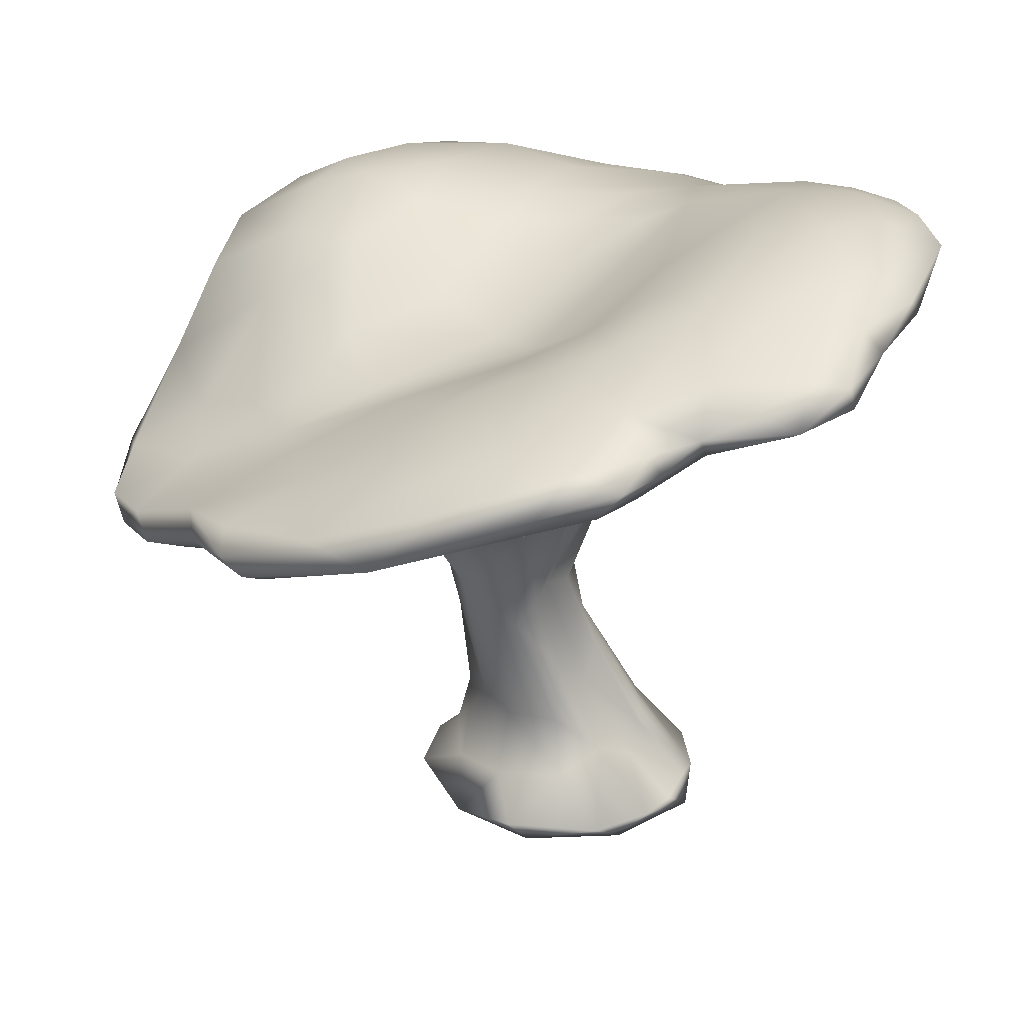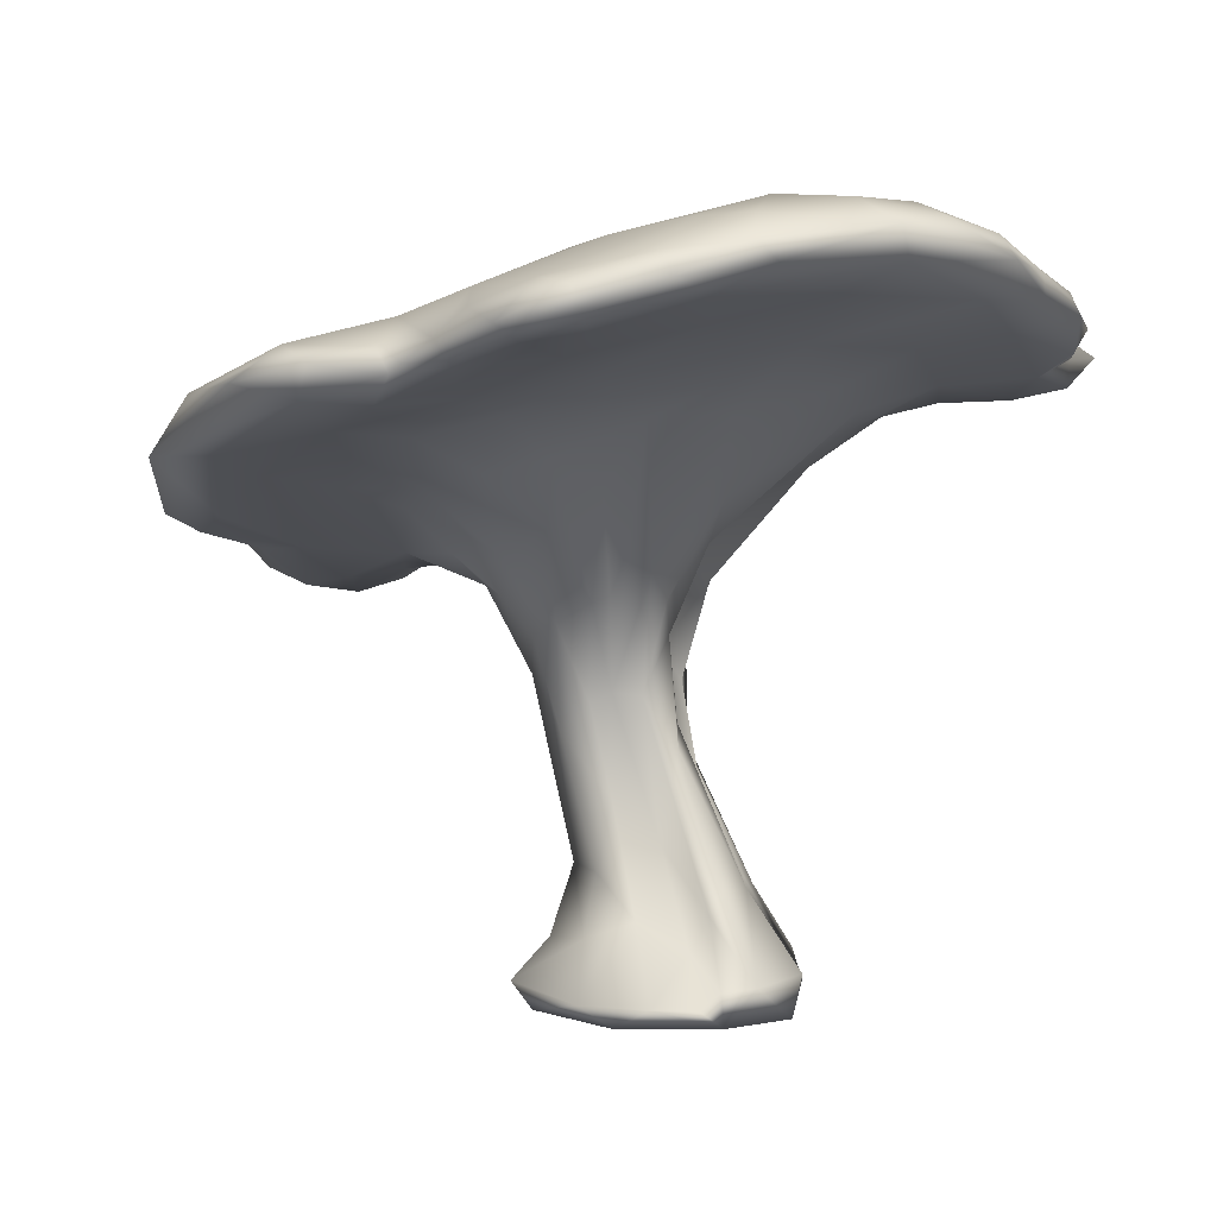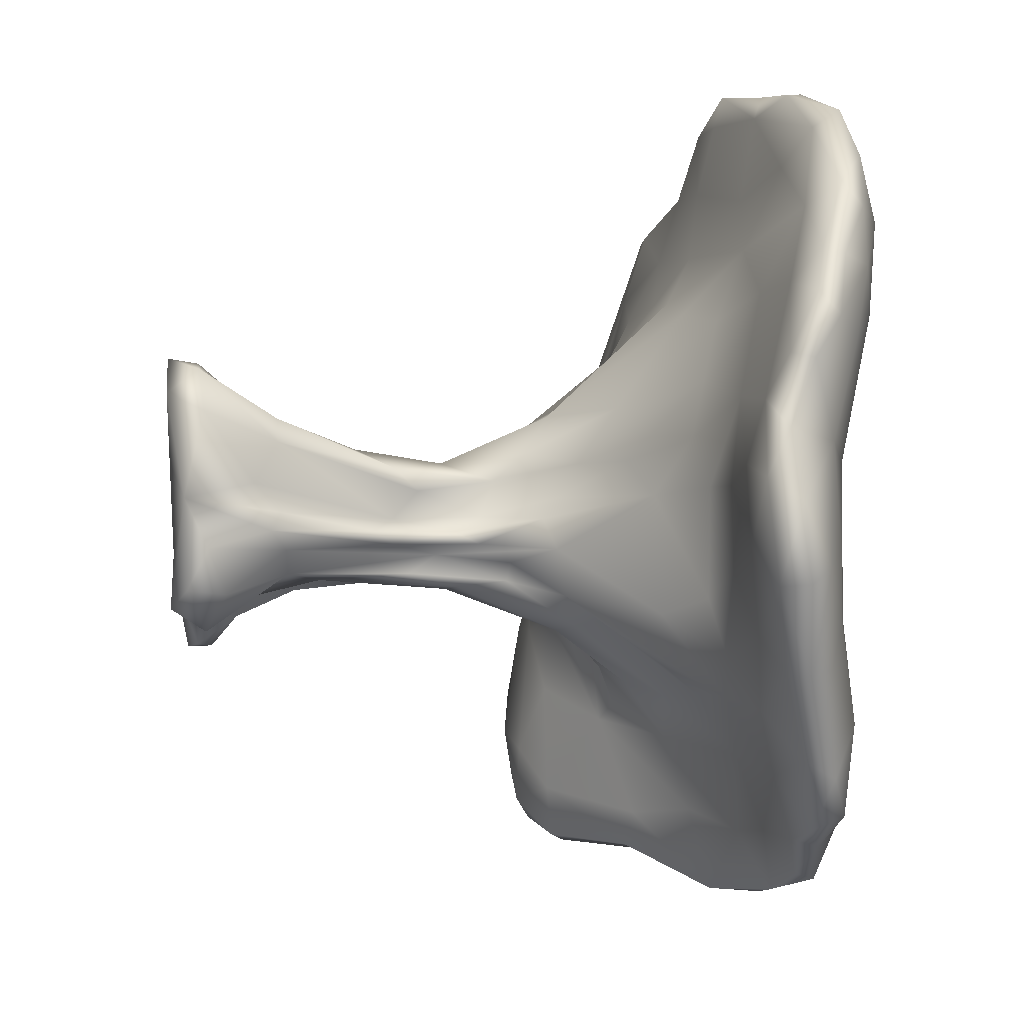
<metadata>
{"format":"obj","ext":"obj","renderer":"f3d","projection":"perspective","resolution":1024,"background":"white","views":[{"elev":27.0,"azim":-88.0,"up":"+Y"},{"elev":5.0,"azim":-39.0,"up":"+Y"},{"elev":36.0,"azim":84.0,"up":"+Z"}]}
</metadata>
<code>
g default
v -0.7246 1.93 1.037
v 0.09406 1.658 0.7072
v -0.03301 1.1 -0.336
v 0.4258 1.494 -0.6555
v 0.8553 1.733 0.8282
v -0.855 1.839 0.1322
v -0.6536 2.037 0.705
v 0.9142 1.933 -0.6572
v 0.793 1.762 -1.02
v -0.1057 1.539 -0.7076
v -0.2453 1.104 -0.3377
v -0.3387 1.393 0.2991
v 0.1194 0.3532 -0.08265
v -0.2298 1.086 0.1166
v -0.2293 0.0076 -0.2271
v 0.3337 0.02168 0.3434
v -0.667 1.257 -1
v -0.7372 1.392 -0.31
v 0.9713 1.618 0.5044
v 0.3928 1.436 0.2897
v 0.006187 1.215 -0.4857
v -0.2532 1.13 -0.7203
v 0.4398 1.877 -0.1135
v 0.4467 0.1286 0.05446
v 0.2655 1.761 -0.7341
v 0.3427 0.02078 -0.1293
v -0.647 1.355 -1.007
v -0.08327 0.1513 0.3511
v 0.1555 1.907 0.3549
v -0.3153 -0.0274 0.315
v 0.7736 1.881 0.7158
v -0.1611 1.035 -1.092
v 0.3511 1.211 -0.2345
v -0.2066 1.706 0.02249
v -0.2589 1.024 -0.00368
v 1.192 1.748 0.5352
v 1.148 1.709 0.1726
v 0.1637 0.8116 -0.196
v -0.1518 1.282 -1.083
v -0.02136 1.089 0.1841
v -0.152 0.3512 -0.06066
v -1.229 1.775 0.1539
v 0.2764 1.156 -0.3039
v -1.08 1.625 0.3298
v 0.6785 1.966 -0.5735
v 0.06421 0.74 0.1241
v -0.9793 1.843 0.2893
v 0.7278 1.555 0.1402
v -0.1293 -0.01286 0.5454
v -0.9005 1.488 -0.04309
v 0.08188 2.127 1.016
v 0.9497 1.851 -0.8274
v 0.2783 0.3159 0.08261
v -0.9118 1.26 -0.756
v 0.6192 1.91 1.04
v 0.3198 0.1835 -0.0596
v 0.5709 1.562 -0.8471
v -1.275 1.484 -0.4099
v -0.1478 1.969 1.226
v -0.148 0.5429 0.1028
v 1.203 1.9 -0.329
v -0.9886 1.431 -0.3069
v 0.00092 2.084 1.203
v 0.07321 0.1902 -0.2428
v 0.2086 1.12 0.09132
v 0.1868 1.159 -1.275
v -1 1.781 -0.05605
v -0.2003 0.3496 0.09837
v 0.1406 0.7872 -0.07452
v 1.05 1.946 -0.1077
v -0.01895 1.071 -1.057
v -0.6824 1.401 -0.02294
v 0.7661 1.681 -0.7722
v -0.3618 1.197 -1.229
v -0.04993 2.078 0.637
v -0.02153 -0.01309 -0.2928
v -1.096 1.768 0.3641
v 0.1814 1.317 -0.773
v 0.4888 1.664 0.6943
v 0.2217 0.05959 -0.3176
v -0.2872 1.449 -0.7501
v -0.6033 1.886 1.025
v -0.6356 1.211 -0.6667
v -0.000727 0.3132 0.3845
v 0.7988 1.611 0.2906
v 0.1355 0.3314 -0.1836
v -0.7602 1.743 0.6703
v 0.09467 -0.01405 0.5648
v -0.5626 2.077 0.9075
v 1.047 1.66 -0.02984
v 0.07331 1.045 -0.2169
v -0.7488 1.508 -0.6543
v 0.153 1.745 -0.2851
v 0.007304 1.175 -0.2875
v 0.02517 1.369 0.3668
v -0.9418 1.914 0.9266
v -0.9949 1.311 -0.8055
v 1.15 1.846 -0.4943
v 0.09957 1.24 0.2168
v 0.3708 1.437 -1.197
v -0.4111 1.114 -1.191
v 0.1928 1.882 1.152
v 0.09913 0.654 0.04692
v 0.3145 1.831 -0.5884
v -0.1865 0.234 0.2491
v 0.2337 1.354 -0.6603
v 0.9294 1.888 0.4541
v -0.6696 1.713 -0.2706
v 0.05945 1.225 -1.306
v 0.2403 0.3082 0.2002
v 0.8339 1.602 -0.1534
v -0.1835 0.8638 -0.207
v 0.4994 1.932 -0.376
v 0.3593 2.042 1.039
v 0.1613 -0.03424 -0.1509
v -0.03571 0.5485 0.2282
v -0.434 1.822 0.8248
v 0.01876 1.058 -1.253
v 0.196 0.6594 0.01571
v -0.4363 1.76 -0.01994
v -0.1452 1.599 0.5921
v 0.419 -0.04512 -0.008292
v 0.4095 1.376 -1.132
v 0.6256 1.947 0.5305
v -0.3986 1.291 0.1369
v -1.257 1.65 -0.2405
v 0.2856 1.156 0.02726
v 0.4283 1.955 1.125
v -0.03339 1.675 -0.1097
v 0.6193 1.456 -0.2039
v -0.4434 1.26 -0.1472
v -1.102 1.491 -0.609
v 1.067 1.738 0.727
v -0.985 1.72 0.5266
v -0.0494 1.162 -0.8221
v 0.2103 1.981 1.24
v 0.4435 1.891 0.1538
v -0.03359 0.366 -0.146
v 0.4436 0.05625 -0.08516
v 0.3559 1.377 -0.4776
v -0.9706 1.777 0.7725
v 1.252 1.85 -0.1341
v -0.1514 1.96 0.4131
v -0.2105 0.1466 -0.0939
v -0.03091 0.08507 0.5644
v 0.6119 1.549 -0.3171
v 0.9513 1.654 0.7319
v 0.02174 1.644 -0.5821
v -0.482 2.087 1.05
v -0.2186 0.7231 -0.03588
v 0.1561 0.09482 0.5364
v -1.321 1.679 0.05705
v -0.1107 1.185 -0.572
v 0.1028 0.3099 0.3692
v -0.502 1.964 1.157
v 1.188 1.772 0.1975
v -0.2733 0.03427 0.4134
v -0.9422 1.66 -0.3706
v -1.031 1.863 0.6478
v -0.1286 1.168 0.2452
v -0.377 0.05057 -0.05471
v -0.1015 1.081 -0.2987
v -0.6689 1.596 0.3069
v 1.149 1.666 0.4997
v -0.3727 1.606 -0.3793
v -0.9257 1.915 0.5285
v 0.4876 0.01297 0.1099
v -1.228 1.637 0.223
v -0.2566 1.157 -0.4934
v -0.1176 0.8307 0.0628
v -0.6054 1.193 -0.9186
v 0.7039 1.617 -1.076
v -0.3574 1.587 0.5047
v 0.0963 1.296 -0.5255
v -0.2771 2.141 0.8784
v -0.3489 1.066 -1.084
v -0.03126 -0.0321 0.2224
v 0.9375 1.763 -0.8697
v 0.8458 1.936 0.1222
v 0.2375 0.1454 -0.194
v 0.1947 0.8457 -0.1662
v 1.121 1.768 -0.4874
v 0.2071 1.808 0.09757
v -0.4025 1.201 -0.03781
v 0.674 1.614 0.5102
v 0.05657 0.3627 -0.1996
v 0.7434 1.983 -0.3234
v 0.276 0.3153 -0.01227
v 0.3774 1.981 0.5066
v -0.5689 1.331 -0.2607
v -0.1487 1.154 -1.339
v 1.239 1.796 -0.3434
v 0.07047 0.7236 -0.1483
v -0.1129 1.773 0.831
v 0.1215 2.117 0.815
v -0.05751 0.4269 0.197
v -0.3493 -0.02394 0.007228
v 0.7027 1.673 -0.5052
v -0.05205 0.9256 -0.2312
v -0.2606 0.176 0.1172
v 0.2378 -0.0313 0.06293
v 0.5961 1.661 -1.088
v 0.02417 0.7959 -0.2427
v 0.4156 1.892 1.146
v 0.08326 0.9314 0.02239
v -0.678 1.909 0.2608
v -0.06736 0.8226 0.132
v 1.101 1.821 0.5186
v 0.6319 1.433 0.01683
v 0.1791 1.195 -0.3695
v -0.9672 1.314 -0.5667
v -0.6625 1.827 0.04936
v -0.6122 1.442 0.1421
v 0.1466 1.012 -0.2583
v 0.4045 1.278 -0.1713
v 0.2678 1.596 0.6118
v 1.223 1.757 -0.08484
v -0.2229 1.569 -0.4748
v -0.2876 1.088 -0.2167
v 0.4094 1.402 -0.9922
v 0.2011 1.017 -0.0789
v 0.7045 1.751 0.9791
v 0.0579 1.374 -1.068
v -0.385 1.202 -0.3057
v -0.7048 1.996 0.9749
v 1.083 1.794 -0.662
v 0.4565 1.482 -0.4562
v 0.1906 0.2324 0.2808
v -0.4811 1.47 -0.7135
v 1.066 1.712 -0.2752
v 0.626 1.933 -0.004477
v 0.3101 0.02187 -0.2372
v 0.001473 1.101 -1.36
v -1.253 1.726 0.2957
v 0.1626 0.8434 0.02766
v 0.4186 1.803 1.031
v 0.2016 0.2488 -0.01155
v 1.006 1.956 -0.4584
v -1.083 1.701 0.4013
v -0.2048 1.236 0.2373
v 0.7189 1.686 0.8369
v 0.2162 0.1369 -0.08126
v -0.1717 0.7997 0.03721
v -1.033 1.789 0.5097
v -1.048 1.557 0.097
v -0.3777 1.108 -0.814
v 0.2119 1.377 0.2945
v 1.12 1.845 0.1652
v -0.5639 1.69 0.5448
v 0.489 1.826 -0.8078
v 0.1277 1.174 0.1094
v -0.8513 1.405 -0.8714
v -0.4142 1.196 -0.4854
v 0.2282 2.047 1.161
v -0.8481 1.637 0.3653
v 1.012 1.65 0.2156
v 0.03551 0.9824 0.1232
v 0.2987 0.2724 0.1761
v 0.01423 0.05366 -0.3625
v -1.055 1.824 0.7842
v -1.18 1.49 -0.2497
v -0.1697 2.131 1.064
v -0.126 0.9645 -0.2695
v 0.5711 1.936 0.3056
v -0.8449 1.805 0.874
v -0.1665 1.142 -0.3902
v -0.176 1.06 -1.308
v -0.1845 1.103 0.1386
v -0.2138 1.896 1.058
v 0.7879 1.628 0.6668
v -0.07133 0.1273 -0.2272
v 0.4169 0.0844 0.2111
v 1.073 1.86 -0.703
v 0.2699 1.673 -0.8806
v 0.2286 1.003 -0.1298
v 0.1739 -0.01715 -0.3529
v 0.2184 1.761 0.8827
v -0.08759 1.45 -0.8746
v 1.003 1.891 0.2388
v 0.2182 1.31 -0.5198
v -0.1232 0.07937 0.5247
v 0.1852 0.696 -0.1082
v -0.9445 1.932 0.8042
v -0.4376 1.869 0.2
v 0.871 1.595 0.01968
v -0.0402 0.2486 0.3826
v 0.5895 1.846 1.108
v 0.1865 0.5933 0.06761
v -0.2345 2.112 0.7087
v 0.1603 1.203 -1.331
v -0.9678 1.36 -0.8687
v -0.1974 2.06 1.254
v 0.7493 1.814 0.9866
v 0.1639 1.147 -1.082
v -0.4553 1.998 0.4253
v 0.1996 0.9197 0.002099
v -0.5509 2.018 1.131
v 0.3809 2.056 0.8806
v -0.9221 1.842 0.9424
v -0.2572 0.9827 -0.1083
v 0.2267 0.4124 -0.07996
v 0.7612 1.897 -0.7641
v 0.3649 1.174 -0.09797
v -0.4894 1.484 0.2777
v 0.01896 0.6726 0.1836
v 0.5495 1.98 0.914
v 0.9186 1.729 -0.6331
v 0.5486 1.577 0.4194
v -0.3804 0.03231 0.2414
v -0.8388 1.539 0.1428
v -0.6167 2.014 0.5205
v 0.3451 1.93 0.3612
v 0.3776 1.548 0.4784
v -0.1703 0.03176 0.4884
g TableCoral
f 143 34 284
f 269 82 117
f 216 247 313
f 83 54 171
f 146 111 130
f 312 137 183
f 311 206 47
f 261 245 168
f 292 262 149
f 124 264 189
f 208 107 31
f 230 307 182
f 198 307 230
f 23 113 93
f 274 223 278
f 74 27 229
f 3 266 21
f 2 121 95
f 14 304 125
f 44 245 255
f 138 263 199
f 95 121 160
f 60 150 68
f 103 46 154
f 68 150 41
f 103 154 228
f 177 49 30
f 116 196 286
f 71 135 22
f 294 220 78
f 18 62 83
f 14 125 35
f 156 36 164
f 79 241 236
f 20 127 209
f 185 19 270
f 140 210 280
f 4 78 57
f 266 169 153
f 224 190 253
f 179 187 231
f 124 179 231
f 167 16 122
f 301 237 193
f 274 202 100
f 8 52 302
f 56 26 237
f 259 15 271
f 108 229 92
f 126 42 67
f 161 200 144
f 177 30 197
f 289 295 311
f 63 51 262
f 309 200 161
f 314 28 157
f 5 31 293
f 55 31 306
f 171 176 83
f 100 123 66
f 33 181 43
f 257 46 205
f 34 165 120
f 137 93 183
f 300 184 219
f 150 112 41
f 164 133 147
f 133 31 5
f 248 279 208
f 273 238 98
f 43 38 214
f 301 193 38
f 39 74 81
f 109 233 191
f 20 251 65
f 65 251 205
f 15 144 271
f 186 138 203
f 152 58 168
f 283 7 166
f 140 280 4
f 146 33 227
f 166 244 159
f 134 87 141
f 302 9 250
f 113 104 93
f 243 14 35
f 40 160 207
f 42 77 47
f 47 67 42
f 85 19 185
f 256 37 164
f 88 49 177
f 305 84 154
f 62 18 50
f 131 190 224
f 195 289 175
f 124 189 195
f 52 9 302
f 172 123 100
f 258 16 272
f 188 24 139
f 27 17 291
f 158 92 132
f 277 102 194
f 79 236 277
f 53 24 188
f 69 53 188
f 73 57 172
f 73 198 57
f 252 291 132
f 83 62 211
f 194 102 269
f 55 114 128
f 305 116 84
f 305 257 207
f 142 70 248
f 90 217 37
f 58 211 261
f 58 261 168
f 59 292 155
f 102 136 59
f 13 86 203
f 232 180 242
f 209 127 303
f 221 127 69
f 267 101 74
f 71 22 32
f 47 6 67
f 120 165 108
f 28 105 157
f 196 60 105
f 275 69 282
f 69 188 282
f 238 187 70
f 61 238 70
f 118 71 32
f 123 294 66
f 50 18 72
f 213 163 310
f 178 73 172
f 307 226 182
f 74 101 17
f 74 17 27
f 195 189 75
f 29 34 143
f 76 177 15
f 80 259 64
f 44 255 134
f 234 168 239
f 4 106 78
f 21 266 153
f 79 216 313
f 308 20 48
f 115 76 276
f 26 232 242
f 278 39 81
f 129 148 218
f 59 155 82
f 260 134 141
f 176 246 83
f 253 18 83
f 145 286 281
f 286 28 281
f 85 308 48
f 198 230 111
f 86 186 203
f 180 80 64
f 304 163 213
f 117 194 269
f 88 177 16
f 228 151 16
f 89 7 283
f 289 311 175
f 285 90 256
f 90 37 256
f 210 94 280
f 38 193 214
f 92 252 132
f 229 27 92
f 93 104 148
f 93 148 129
f 94 3 21
f 13 203 193
f 95 160 40
f 251 257 205
f 1 96 299
f 225 89 283
f 97 54 58
f 97 17 54
f 98 238 61
f 230 192 217
f 95 40 99
f 216 95 99
f 274 100 223
f 109 191 39
f 267 32 176
f 176 32 246
f 222 287 236
f 287 128 204
f 288 103 110
f 65 205 235
f 104 25 148
f 45 250 104
f 105 200 309
f 105 60 68
f 106 174 78
f 280 94 174
f 70 279 248
f 70 187 179
f 212 108 67
f 158 126 67
f 223 100 109
f 100 66 290
f 110 16 258
f 288 110 258
f 209 303 111
f 111 90 285
f 300 219 112
f 3 162 266
f 45 104 113
f 238 45 187
f 114 51 254
f 298 124 195
f 26 115 232
f 16 201 122
f 160 170 207
f 207 170 196
f 194 117 249
f 117 82 87
f 66 294 118
f 290 66 233
f 119 53 69
f 127 296 69
f 120 108 212
f 295 143 284
f 121 173 160
f 194 249 173
f 122 201 26
f 139 26 56
f 123 220 294
f 172 220 123
f 107 124 31
f 31 124 298
f 304 213 125
f 131 72 190
f 126 58 152
f 291 58 132
f 65 296 127
f 127 20 65
f 254 51 63
f 59 136 292
f 29 129 34
f 129 218 34
f 215 33 146
f 275 181 33
f 125 213 184
f 125 184 35
f 132 126 158
f 132 58 126
f 164 36 133
f 208 31 133
f 244 134 260
f 234 239 77
f 294 78 135
f 21 153 78
f 204 128 136
f 136 254 63
f 137 23 93
f 124 231 264
f 271 144 138
f 41 112 138
f 122 26 139
f 167 122 139
f 43 210 140
f 33 43 227
f 87 82 265
f 82 1 299
f 61 70 142
f 61 142 192
f 75 143 295
f 189 143 75
f 144 41 138
f 144 200 41
f 145 49 88
f 154 84 145
f 146 227 198
f 146 198 111
f 147 133 5
f 5 293 222
f 148 10 218
f 148 274 10
f 149 89 225
f 292 149 297
f 150 300 112
f 150 243 35
f 151 145 88
f 16 151 88
f 126 152 42
f 42 234 77
f 153 135 78
f 153 22 135
f 228 154 151
f 151 154 145
f 155 1 82
f 297 149 225
f 37 156 164
f 217 156 37
f 157 105 309
f 49 157 30
f 108 158 67
f 108 92 158
f 166 159 283
f 260 299 96
f 240 12 268
f 170 240 268
f 197 309 161
f 161 144 15
f 112 11 263
f 138 112 263
f 173 249 163
f 134 255 87
f 256 164 19
f 19 164 147
f 165 229 108
f 218 10 81
f 166 311 47
f 47 244 166
f 24 167 139
f 53 272 24
f 168 245 44
f 44 239 168
f 169 22 153
f 253 83 246
f 170 14 243
f 196 170 60
f 54 17 171
f 101 171 17
f 9 178 172
f 202 172 100
f 173 12 240
f 173 163 304
f 174 21 78
f 174 94 21
f 175 89 149
f 89 175 7
f 101 176 171
f 267 176 101
f 16 177 201
f 115 177 76
f 52 178 9
f 52 8 273
f 107 179 124
f 279 70 179
f 180 86 13
f 180 64 86
f 181 38 43
f 181 301 38
f 226 98 182
f 98 61 192
f 183 93 129
f 29 183 129
f 184 131 219
f 184 72 131
f 185 270 79
f 79 313 308
f 64 186 86
f 64 138 186
f 187 113 231
f 187 45 113
f 188 139 56
f 282 188 301
f 189 29 143
f 312 183 29
f 190 18 253
f 72 18 190
f 39 191 74
f 267 74 191
f 182 98 192
f 182 192 230
f 193 203 94
f 193 94 91
f 194 121 2
f 194 173 121
f 51 195 175
f 298 195 51
f 28 196 105
f 286 196 28
f 197 161 15
f 177 197 15
f 198 4 57
f 227 4 198
f 199 162 3
f 203 138 199
f 105 68 200
f 200 68 41
f 201 177 115
f 201 115 26
f 9 202 250
f 9 172 202
f 203 3 94
f 203 199 3
f 236 287 204
f 204 136 102
f 205 46 103
f 205 103 235
f 206 6 47
f 206 284 212
f 116 207 196
f 207 116 305
f 156 208 36
f 36 208 133
f 111 285 209
f 48 20 209
f 210 91 94
f 193 91 214
f 54 211 58
f 211 54 83
f 6 212 67
f 206 212 6
f 72 213 310
f 213 72 184
f 43 214 210
f 214 91 210
f 130 215 146
f 303 130 111
f 2 95 216
f 216 79 277
f 217 142 156
f 192 142 217
f 34 218 165
f 218 81 165
f 112 219 11
f 11 224 253
f 172 57 220
f 57 78 220
f 303 215 130
f 215 275 33
f 147 5 241
f 270 241 79
f 223 39 278
f 223 109 39
f 219 224 11
f 219 131 224
f 297 225 1
f 1 225 96
f 178 226 307
f 178 52 273
f 227 140 4
f 227 43 140
f 110 228 16
f 103 228 110
f 165 81 229
f 81 74 229
f 230 217 90
f 111 230 90
f 231 113 23
f 137 231 23
f 232 80 180
f 232 115 276
f 66 118 233
f 118 32 267
f 234 152 168
f 42 152 234
f 65 235 296
f 288 258 119
f 236 204 102
f 236 102 277
f 237 13 193
f 237 26 242
f 238 8 45
f 273 8 238
f 239 44 134
f 239 134 244
f 160 173 240
f 160 240 170
f 241 5 222
f 241 222 236
f 242 180 13
f 237 242 13
f 60 243 150
f 170 243 60
f 47 77 244
f 77 239 244
f 62 50 245
f 255 245 310
f 32 22 246
f 22 253 246
f 216 99 247
f 20 247 251
f 156 248 208
f 156 142 248
f 249 87 255
f 117 87 249
f 104 250 25
f 250 202 274
f 99 257 251
f 247 99 251
f 92 27 252
f 252 27 291
f 11 253 169
f 169 253 22
f 128 254 136
f 128 114 254
f 163 255 310
f 249 255 163
f 85 285 256
f 256 19 85
f 99 40 257
f 40 207 257
f 53 258 272
f 119 258 53
f 276 76 259
f 76 15 259
f 283 159 260
f 159 244 260
f 211 62 261
f 261 62 245
f 262 175 149
f 262 51 175
f 199 263 162
f 263 266 162
f 264 137 189
f 264 231 137
f 141 87 265
f 260 141 299
f 266 11 169
f 263 11 266
f 233 267 191
f 233 118 267
f 170 268 14
f 268 12 14
f 269 102 59
f 269 59 82
f 270 147 241
f 19 147 270
f 271 138 64
f 259 271 64
f 272 16 167
f 24 272 167
f 226 273 98
f 178 273 226
f 250 274 25
f 25 274 148
f 221 69 275
f 303 275 215
f 80 276 259
f 232 276 80
f 2 277 194
f 277 2 216
f 10 278 81
f 10 274 278
f 107 279 179
f 279 107 208
f 4 280 106
f 280 174 106
f 281 28 314
f 145 281 49
f 282 301 181
f 275 282 181
f 283 260 96
f 96 225 283
f 120 212 284
f 284 34 120
f 48 285 85
f 209 285 48
f 84 286 145
f 116 286 84
f 287 55 128
f 222 293 287
f 235 103 288
f 235 288 119
f 289 75 295
f 195 75 289
f 109 290 233
f 100 290 109
f 291 97 58
f 17 97 291
f 136 63 292
f 63 262 292
f 293 31 55
f 293 55 287
f 118 294 71
f 294 135 71
f 295 284 206
f 295 206 311
f 296 119 69
f 296 235 119
f 155 297 1
f 292 297 155
f 114 298 51
f 55 306 114
f 265 299 141
f 82 299 265
f 150 35 300
f 35 184 300
f 301 56 237
f 188 56 301
f 45 302 250
f 8 302 45
f 303 127 221
f 303 221 275
f 12 304 14
f 173 304 12
f 257 305 46
f 46 305 154
f 306 31 298
f 114 306 298
f 198 73 307
f 73 178 307
f 85 185 308
f 185 79 308
f 30 309 197
f 157 309 30
f 50 72 310
f 50 310 245
f 311 166 7
f 175 311 7
f 189 312 29
f 189 137 312
f 313 247 20
f 308 313 20
f 314 157 49
f 281 314 49

</code>
